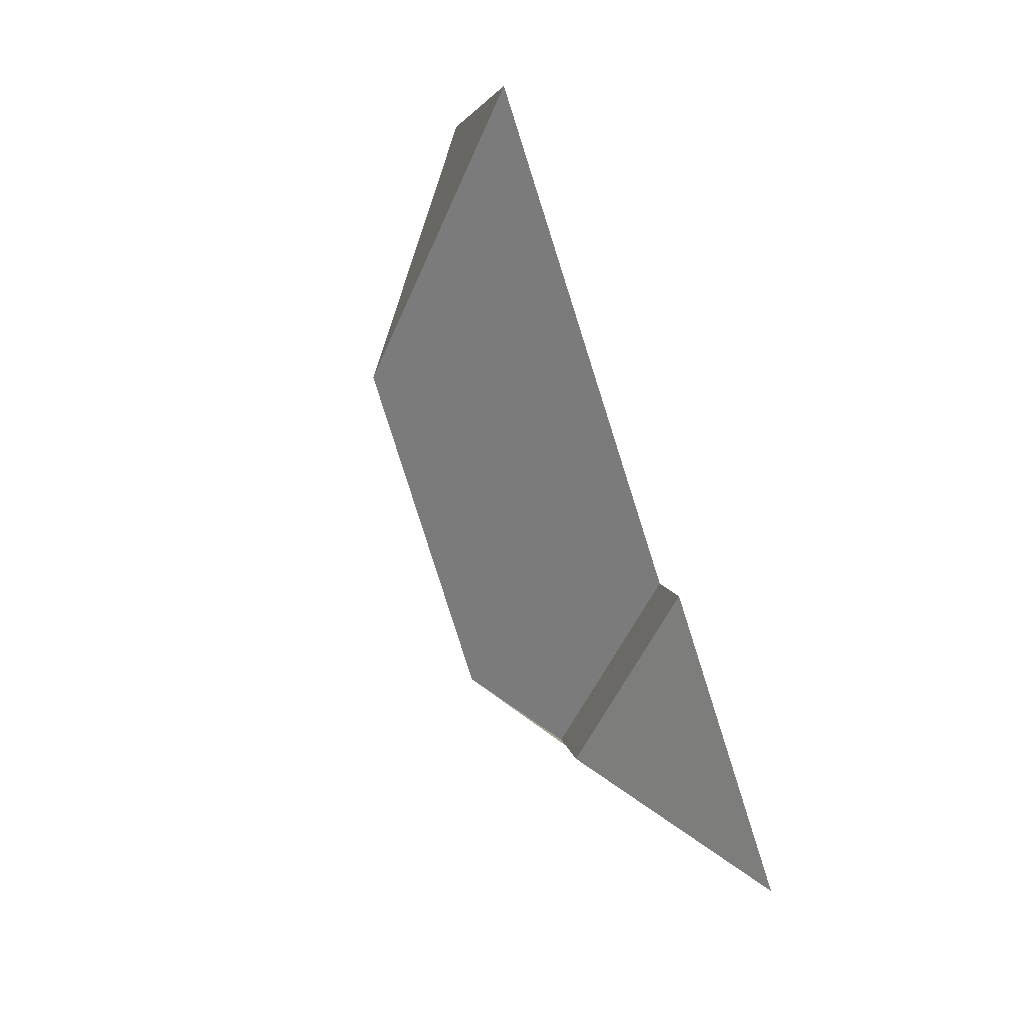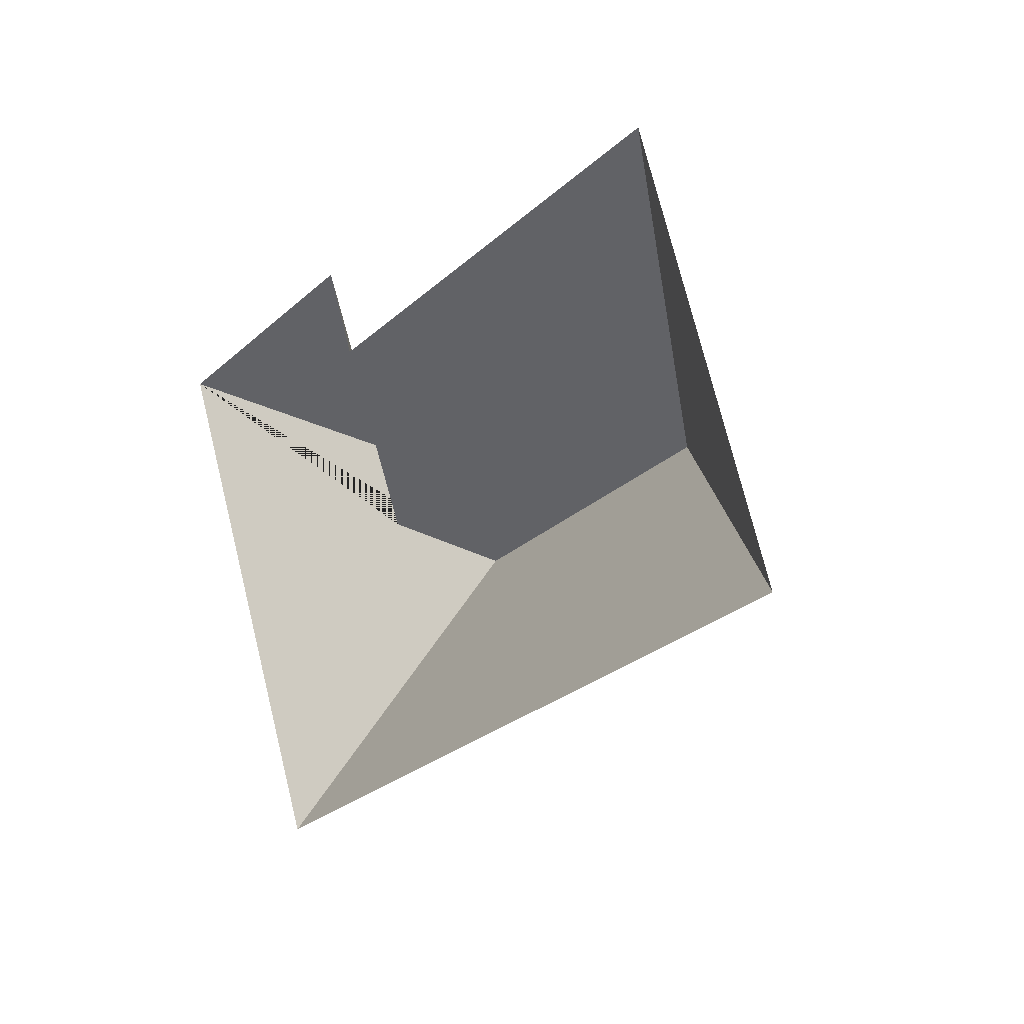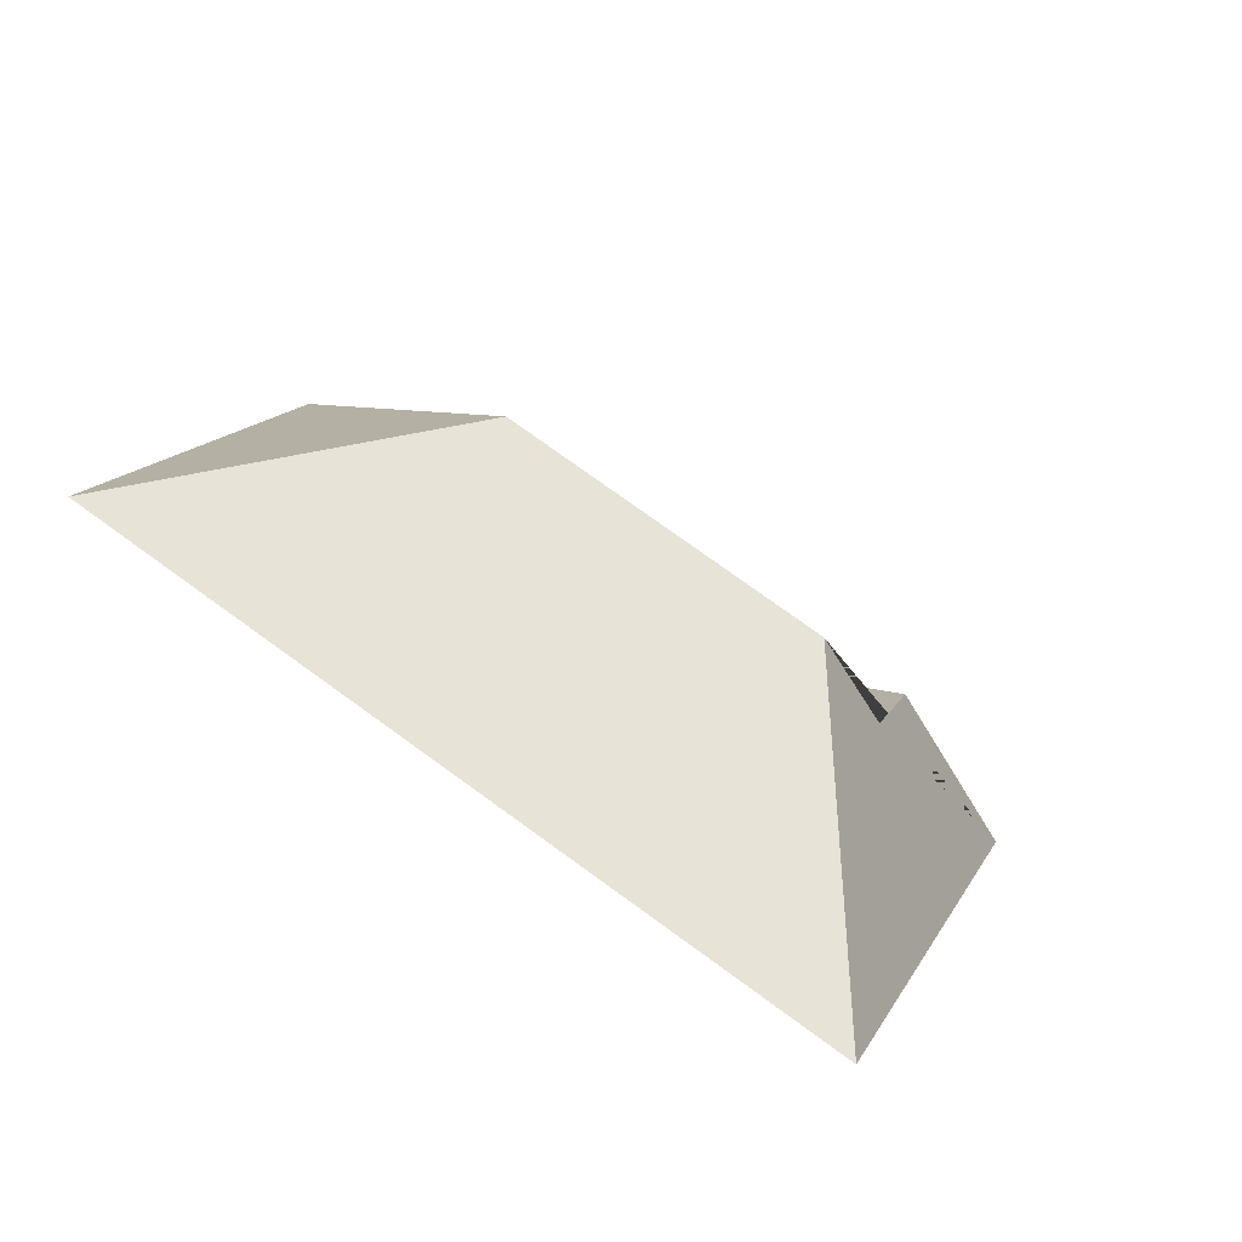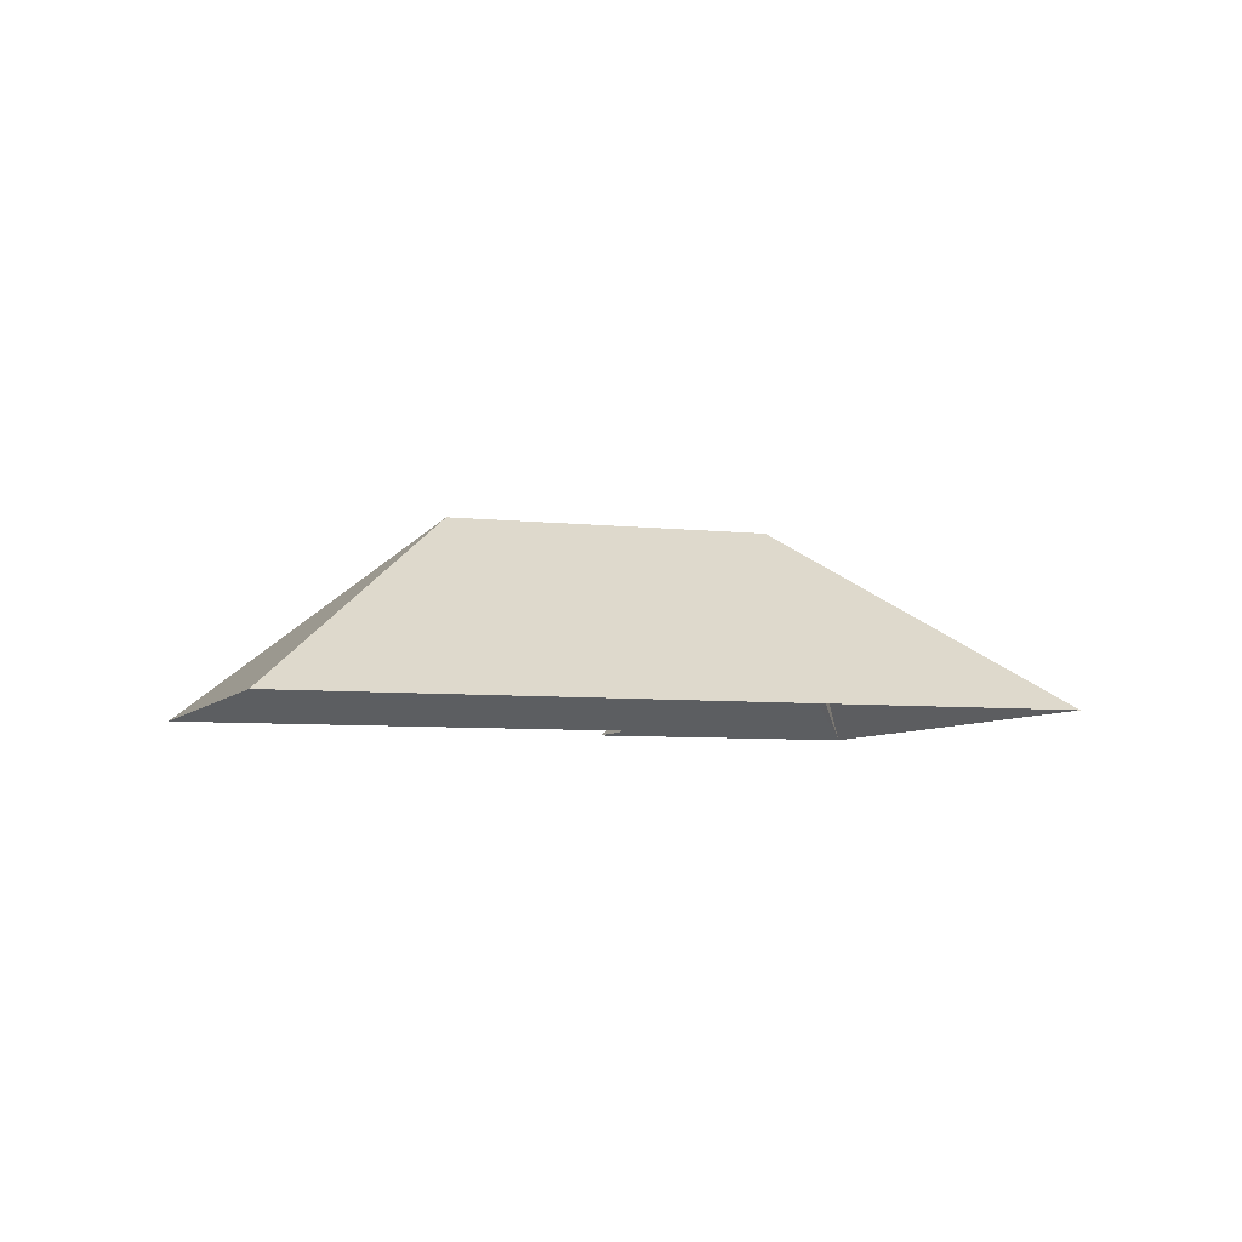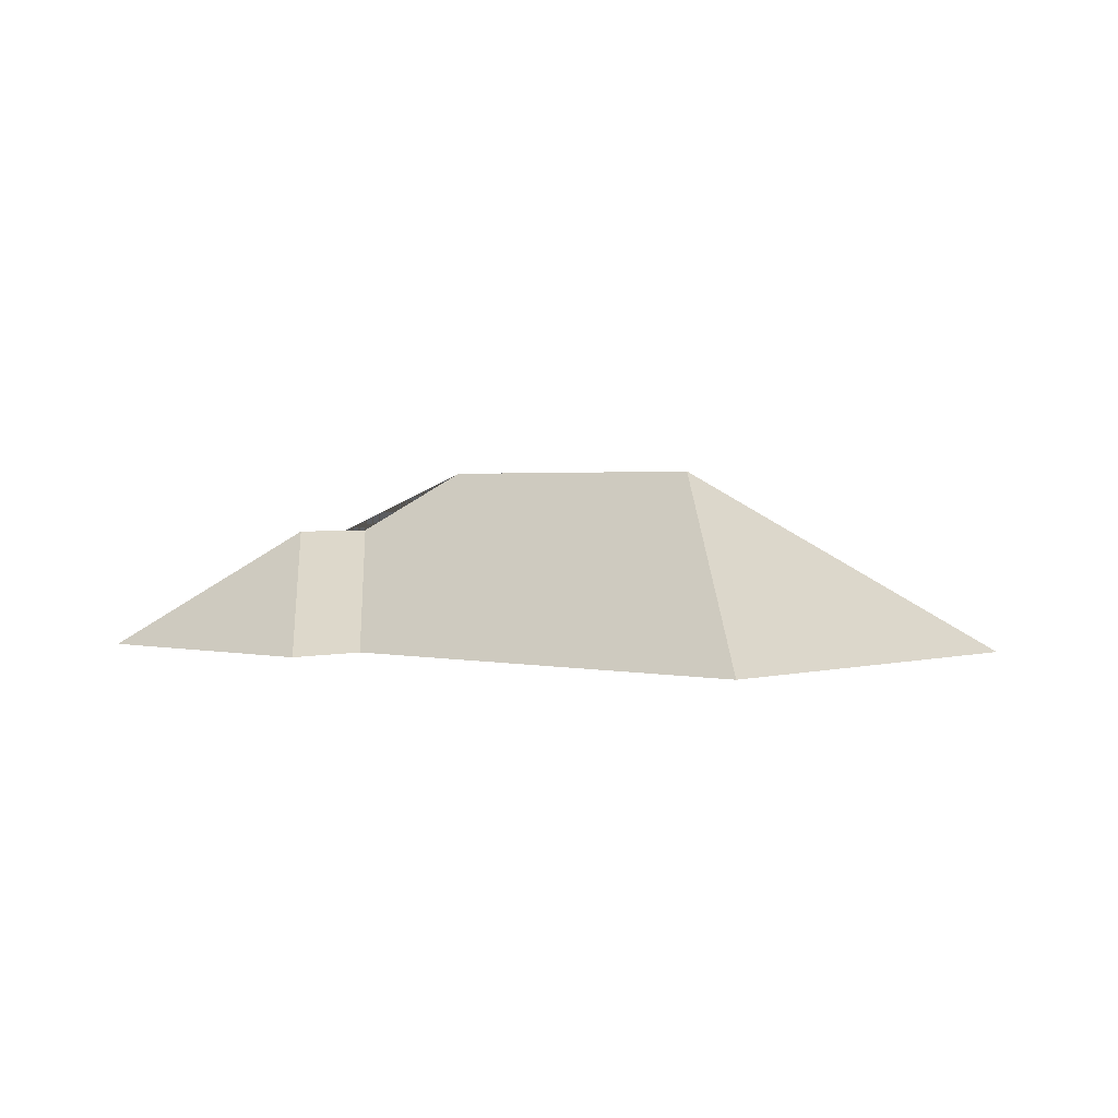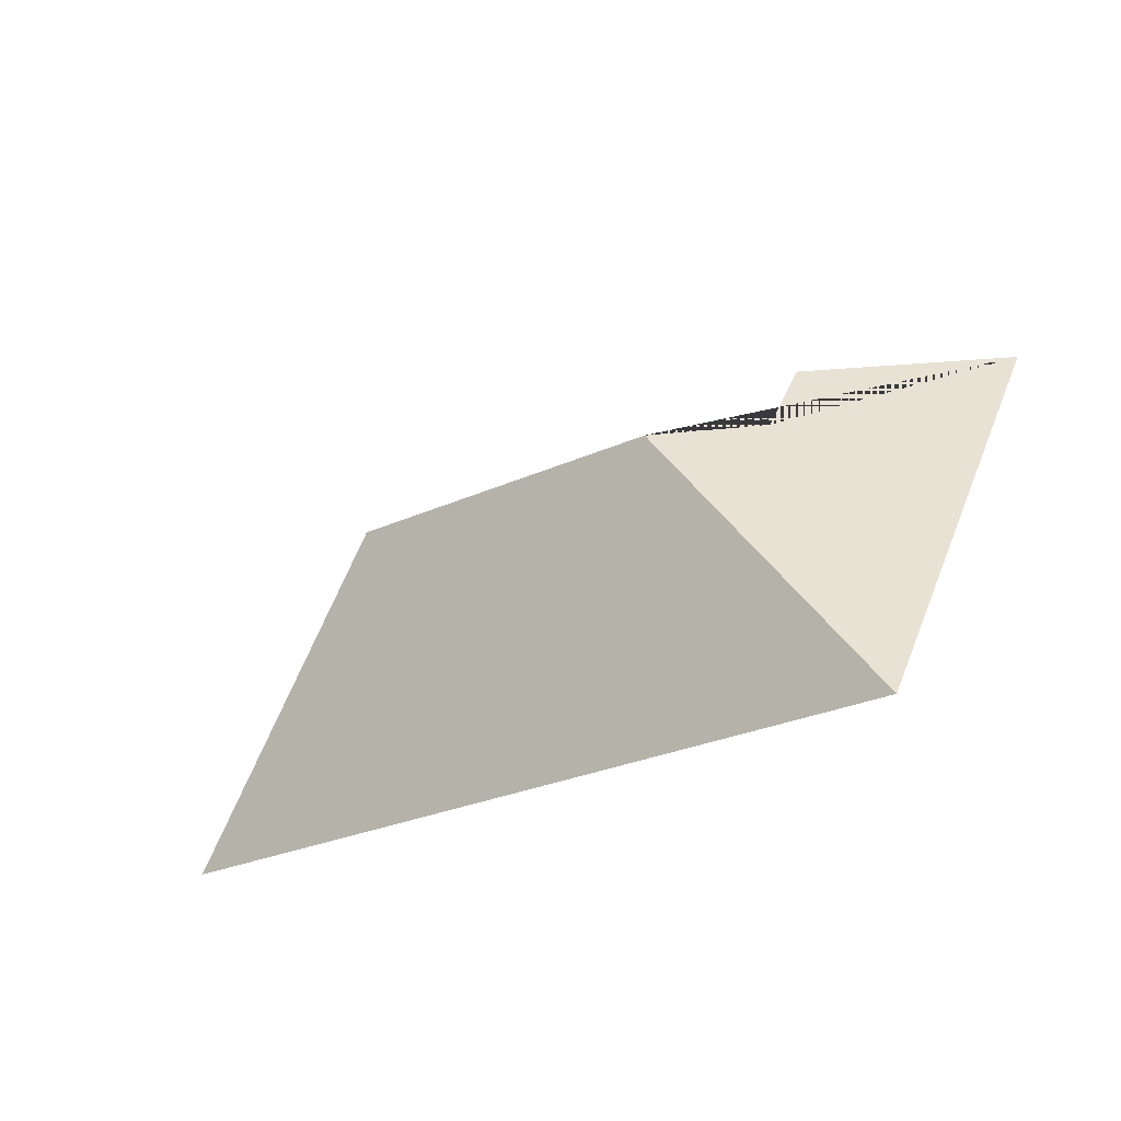
<metadata>
{"format":"obj","ext":"obj","renderer":"f3d","projection":"perspective","resolution":1024,"background":"white","views":[{"elev":74.1,"azim":-109.1,"up":"+Z"},{"elev":1.1,"azim":50.5,"up":"+Z"},{"elev":-63.9,"azim":151.0,"up":"+Z"},{"elev":-6.1,"azim":138.5,"up":"+Y"},{"elev":1.7,"azim":19.8,"up":"+Y"},{"elev":-64.5,"azim":-149.8,"up":"+Z"}]}
</metadata>
<code>
o CG10_500_043074_0013_roof
v 17.2 75 -91.2
v 92.82 75 -277.3
v 86.77 121 -118.7
v 100.3 121.1 -151.8
v 136.7 145 -166.8
v 117.6 75 -50.3
v 130.6 75 -81.8
v 251 145 -120.2
v 299.3 75 -13.01
v 362.3 75 -167.6
v 17.2 0 -91.2
v 92.82 0 -277.3
v 362.3 0 -167.6
v 299.3 0 -13.01
v 130.6 0 -81.8
v 117.6 0 -50.3
f 6 7 4 3
f 7 9 8 5 4
f 9 10 8
f 1 6 3
f 1 2 5 4 3
f 5 2 10 8

</code>
